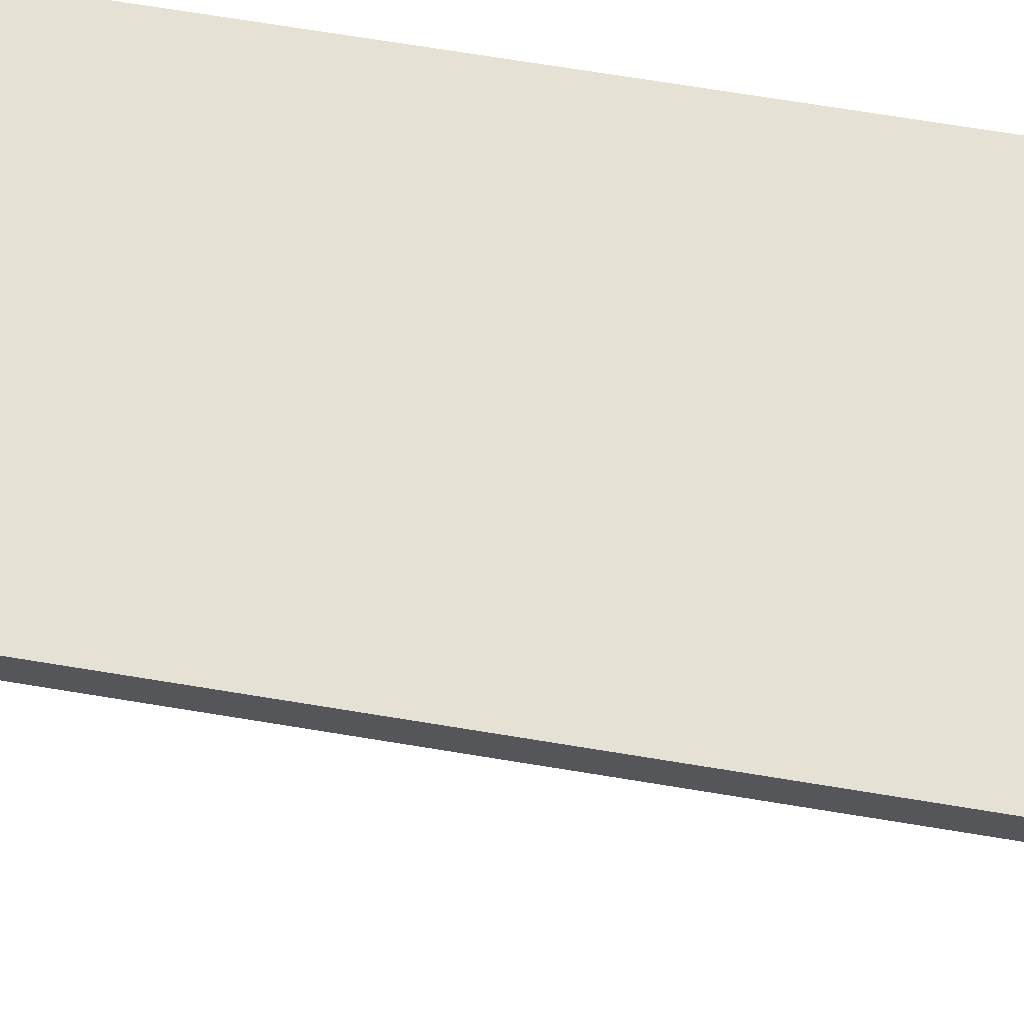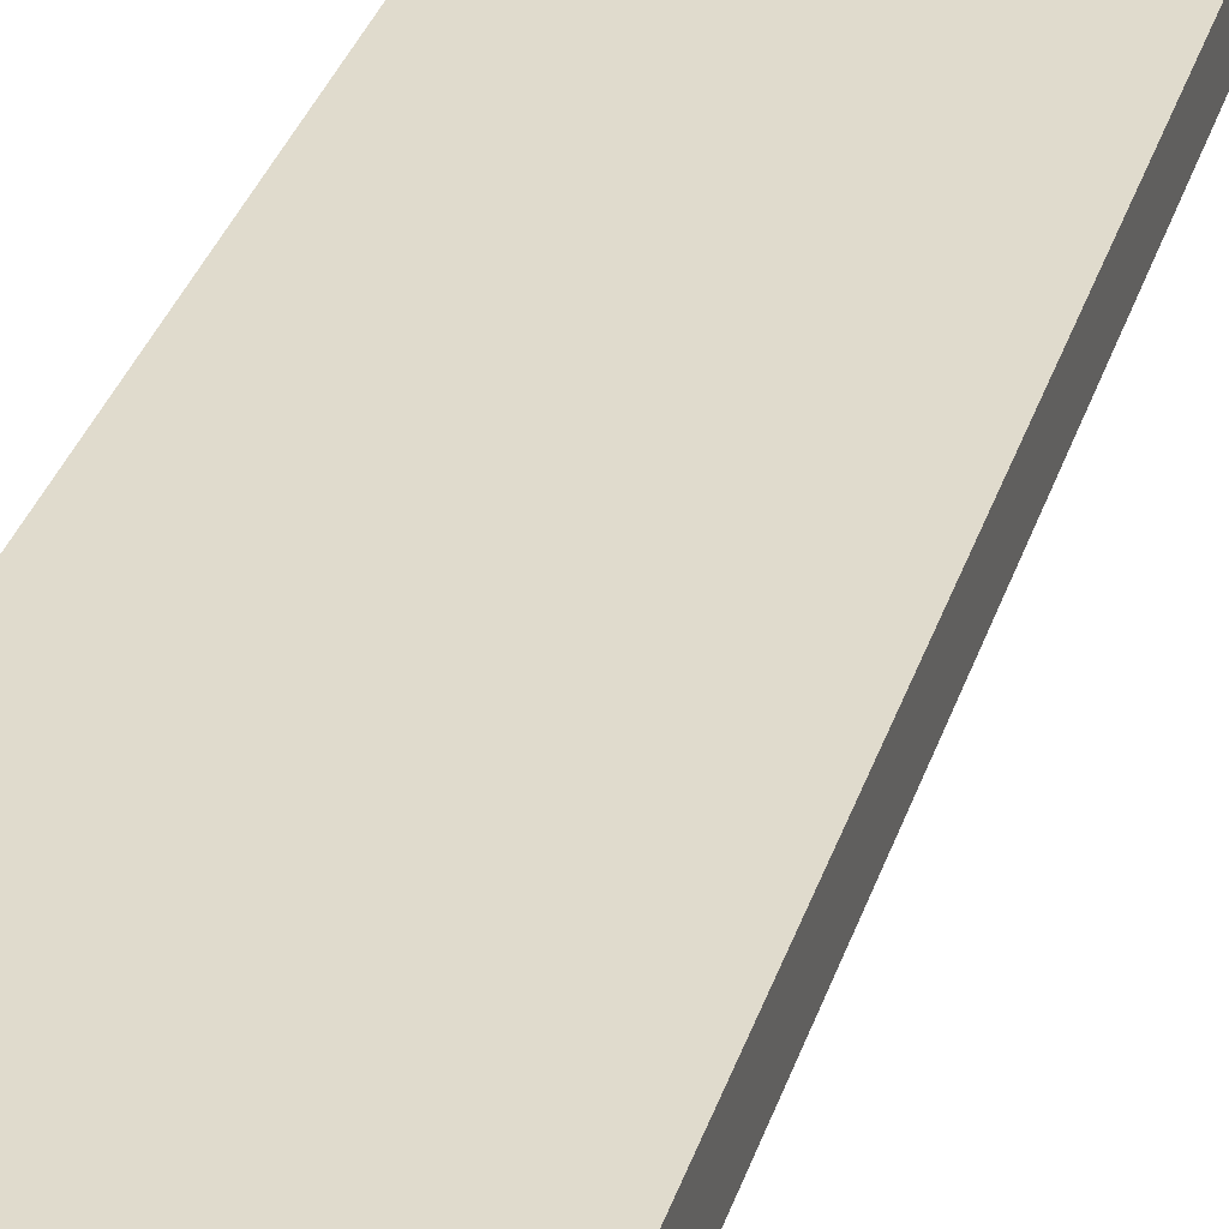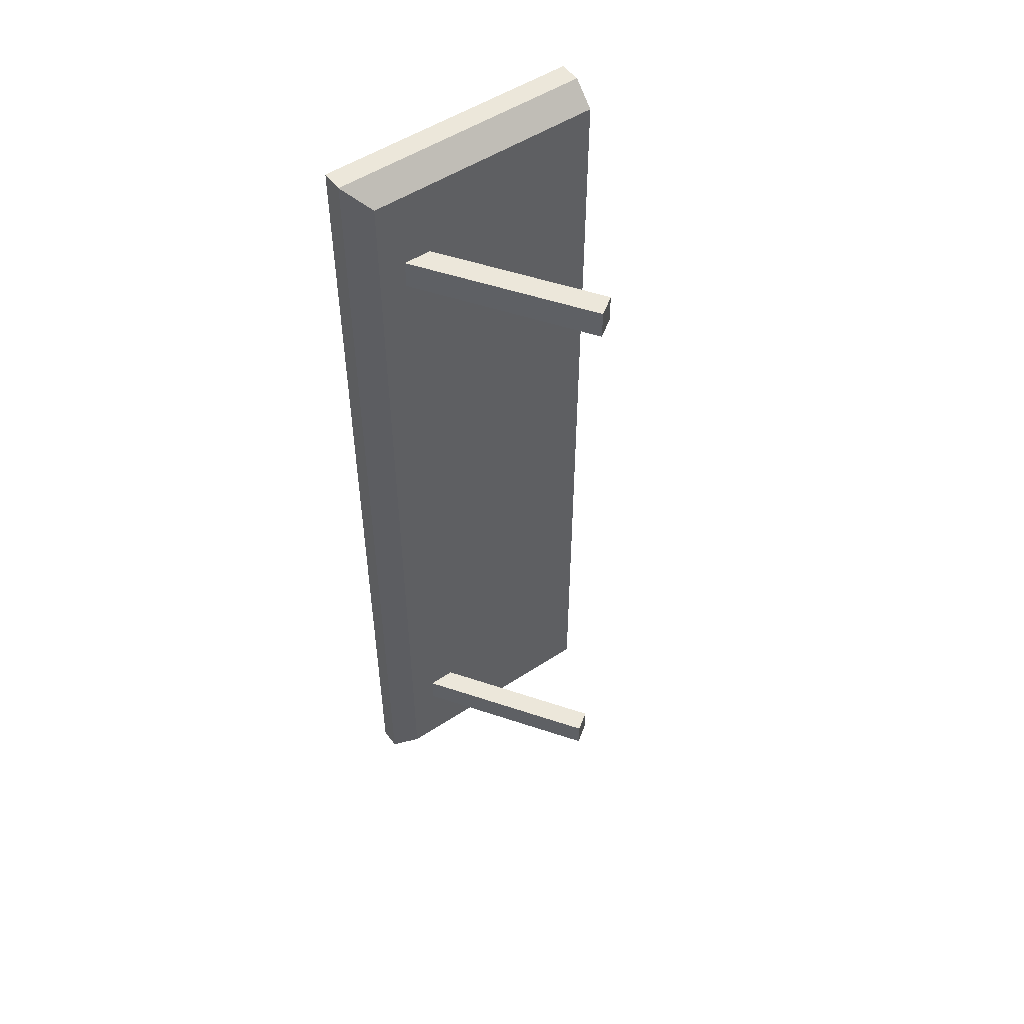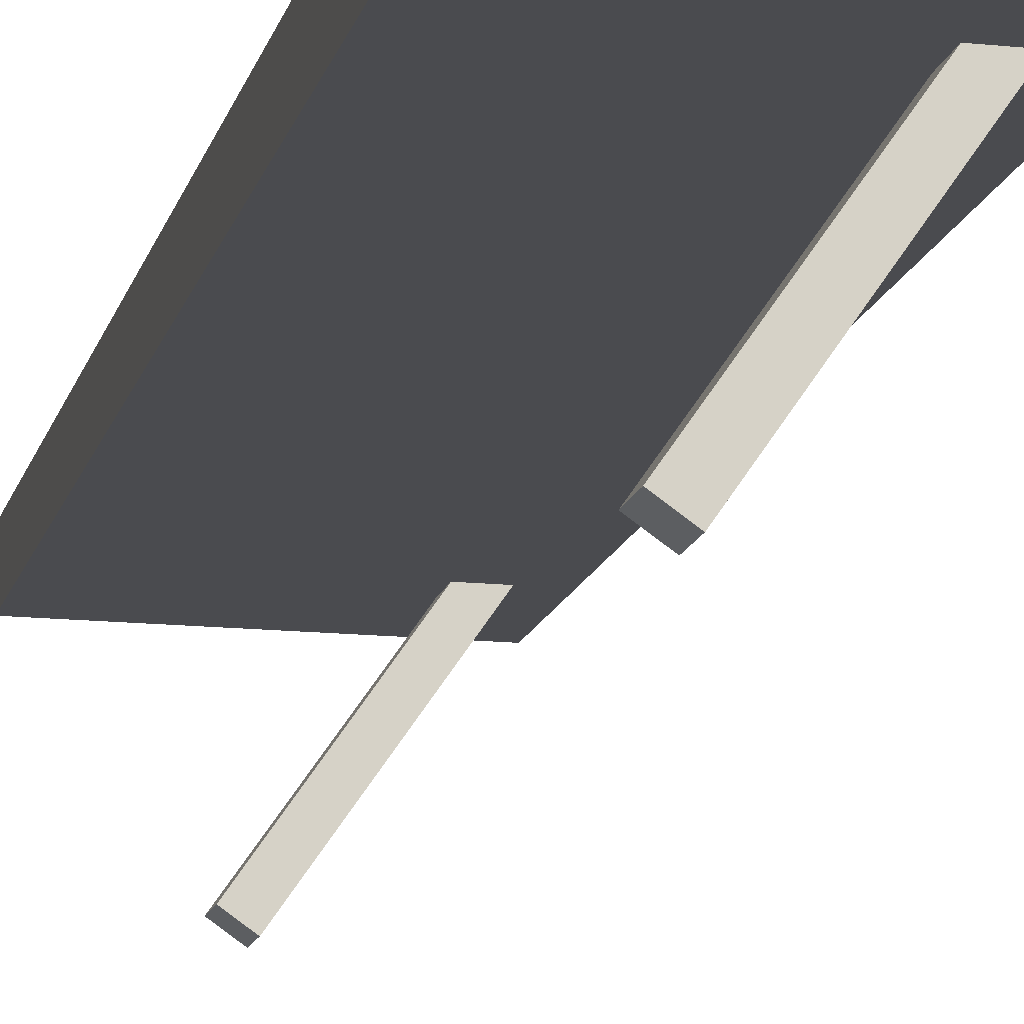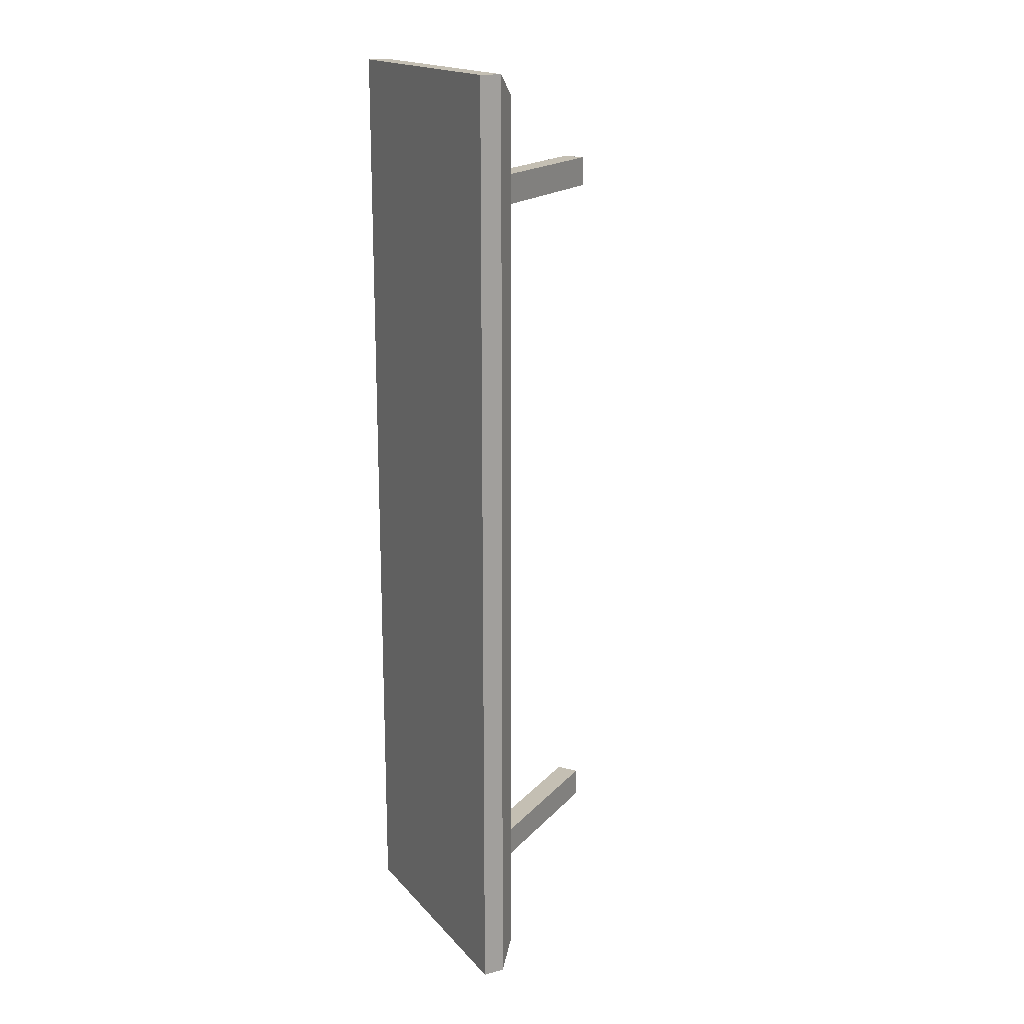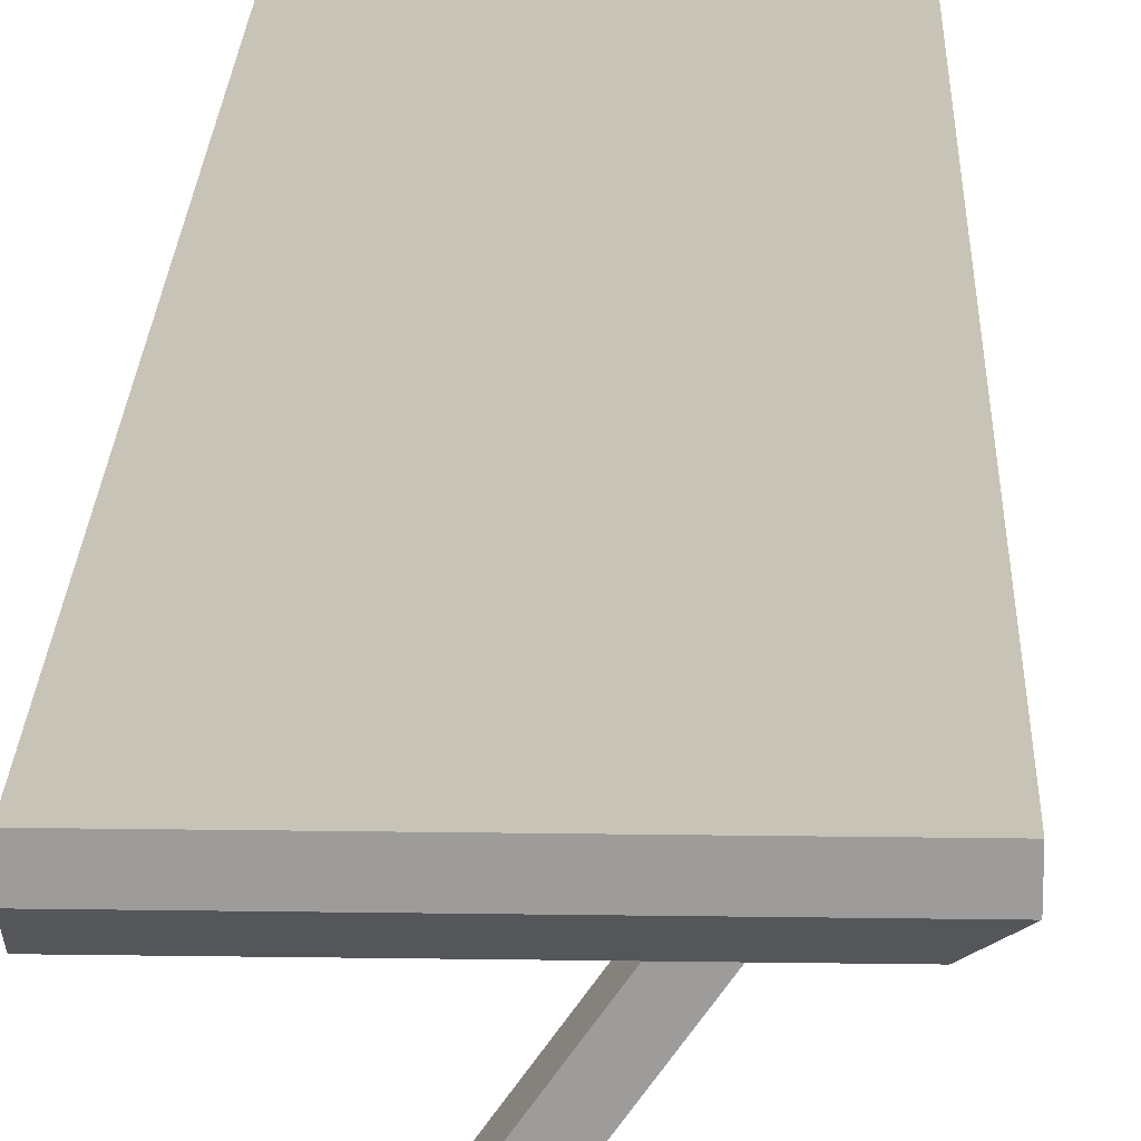
<metadata>
{"format":"obj","ext":"obj","renderer":"f3d","projection":"perspective","resolution":1024,"background":"white","views":[{"elev":64.5,"azim":-80.3,"up":"+Y"},{"elev":33.2,"azim":16.4,"up":"+Y"},{"elev":52.0,"azim":-35.4,"up":"+Z"},{"elev":-14.3,"azim":166.9,"up":"+Y"},{"elev":17.7,"azim":-117.5,"up":"+Z"},{"elev":19.7,"azim":-178.4,"up":"+Y"}]}
</metadata>
<code>
g default
v 2714 221.1 807.9
v 2765 221.1 807.9
v 2714 221.1 624.3
v 2765 221.1 624.3
v 2718 212.7 803.7
v 2714 216.9 807.9
v 2765 212.7 803.7
v 2765 216.9 807.9
v 2714 216.9 624.3
v 2718 212.7 628.5
v 2765 212.7 628.5
v 2765 216.9 624.3
v 2745 182.1 649.3
v 2749 184.6 649.3
v 2722 215.4 649.3
v 2726 217.9 649.3
v 2722 215.4 643.6
v 2726 217.9 643.6
v 2745 182.1 643.6
v 2749 184.6 643.6
v 2745 182.1 788.3
v 2749 184.6 788.3
v 2722 215.4 788.3
v 2726 217.9 788.3
v 2722 215.4 782.6
v 2726 217.9 782.6
v 2745 182.1 782.6
v 2749 184.6 782.6
g polySurface249
f 1 2 4 3
f 8 7 11 12 4 2
f 5 6 9 10
f 6 5 7 8
f 10 9 12 11
f 6 8 2 1
f 3 4 12 9
f 10 11 7 5
f 9 6 1 3
f 13 14 16 15
f 15 16 18 17
f 17 18 20 19
f 19 20 14 13
f 14 20 18 16
f 19 13 15 17
f 21 22 24 23
f 23 24 26 25
f 25 26 28 27
f 27 28 22 21
f 22 28 26 24
f 27 21 23 25

</code>
